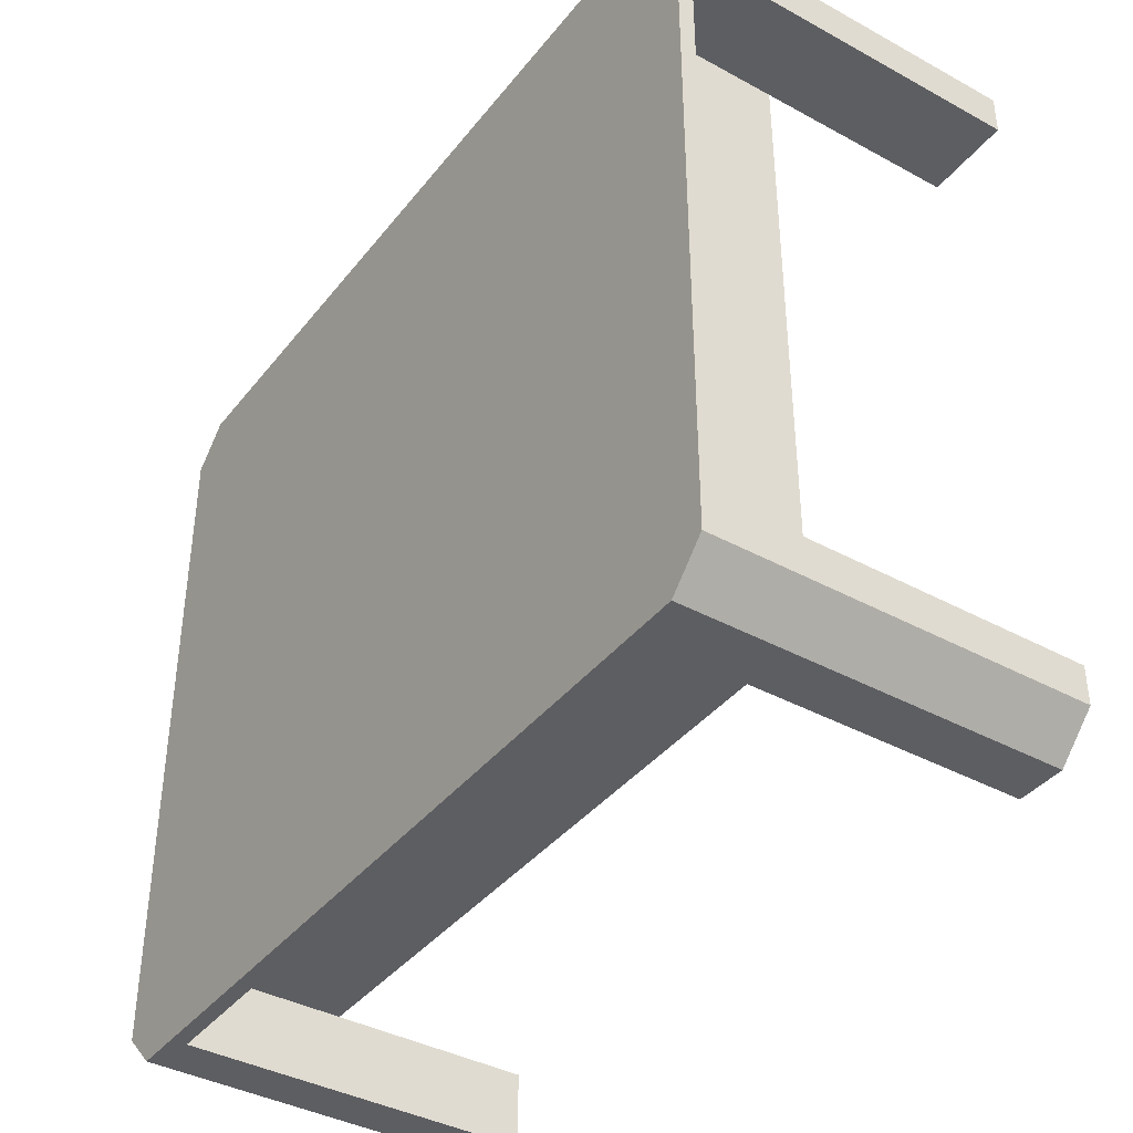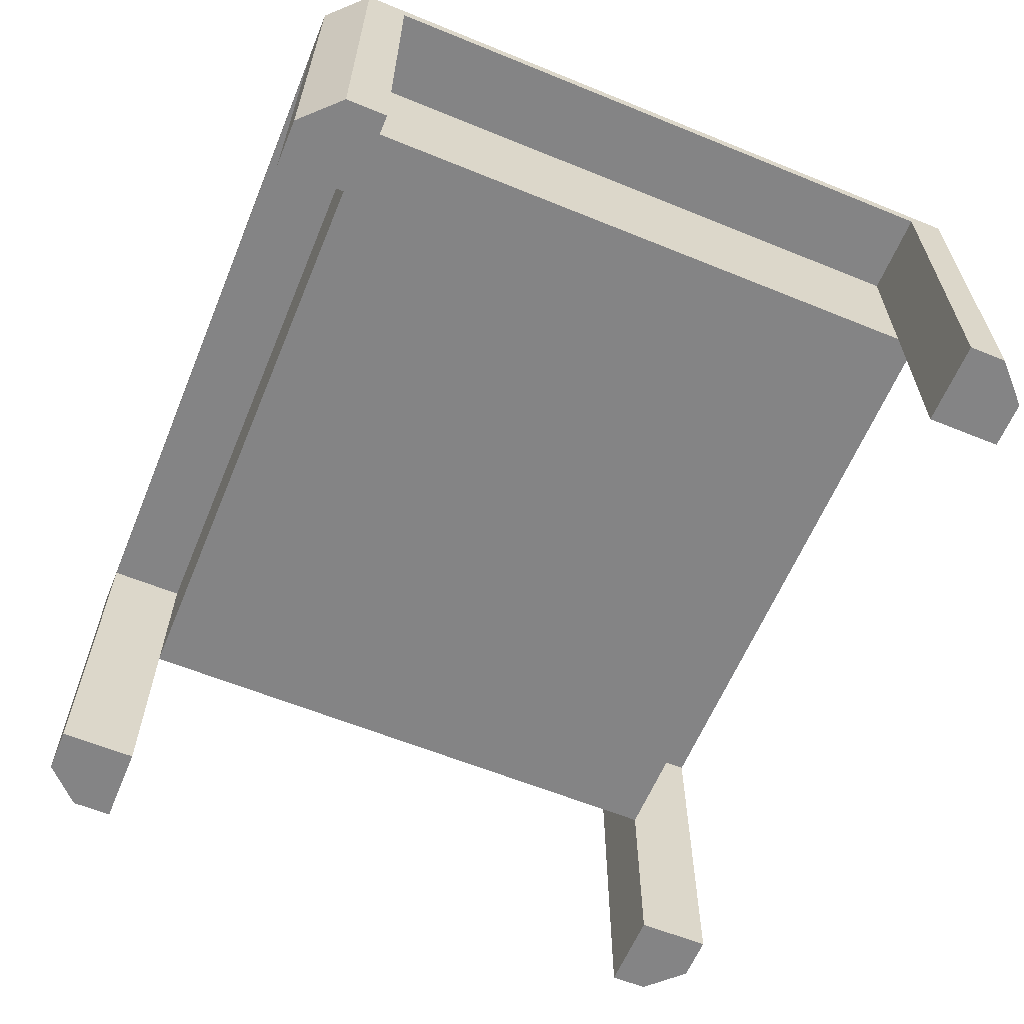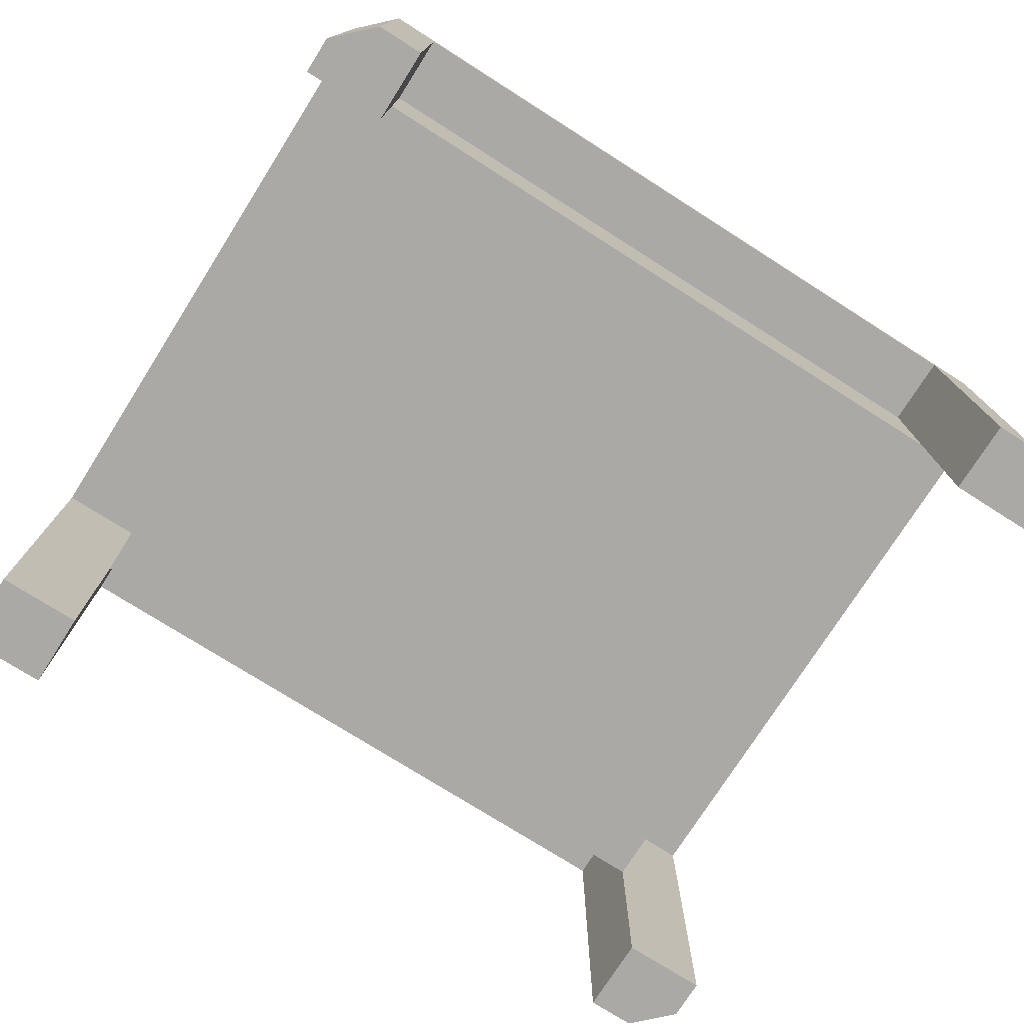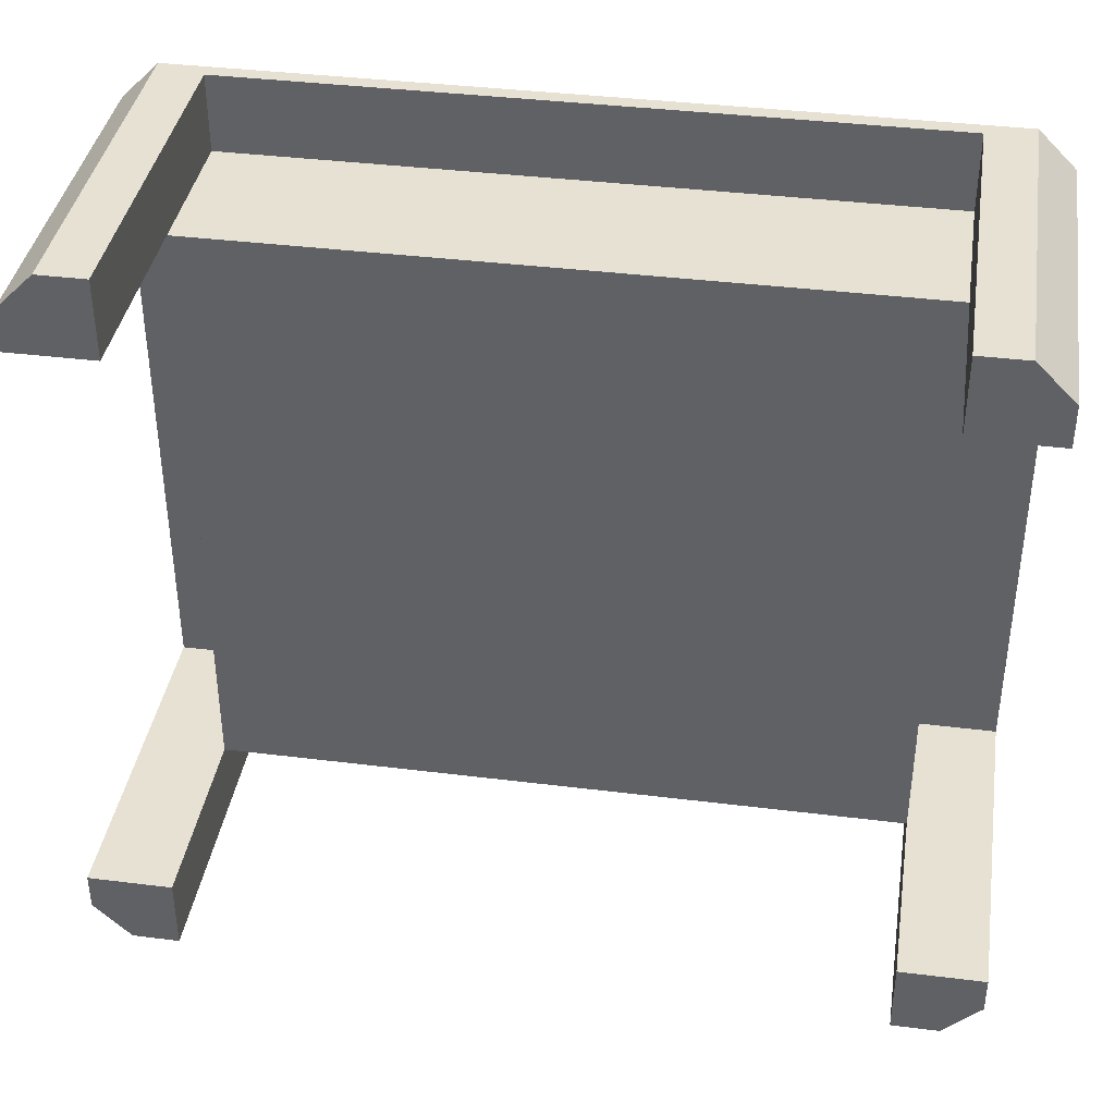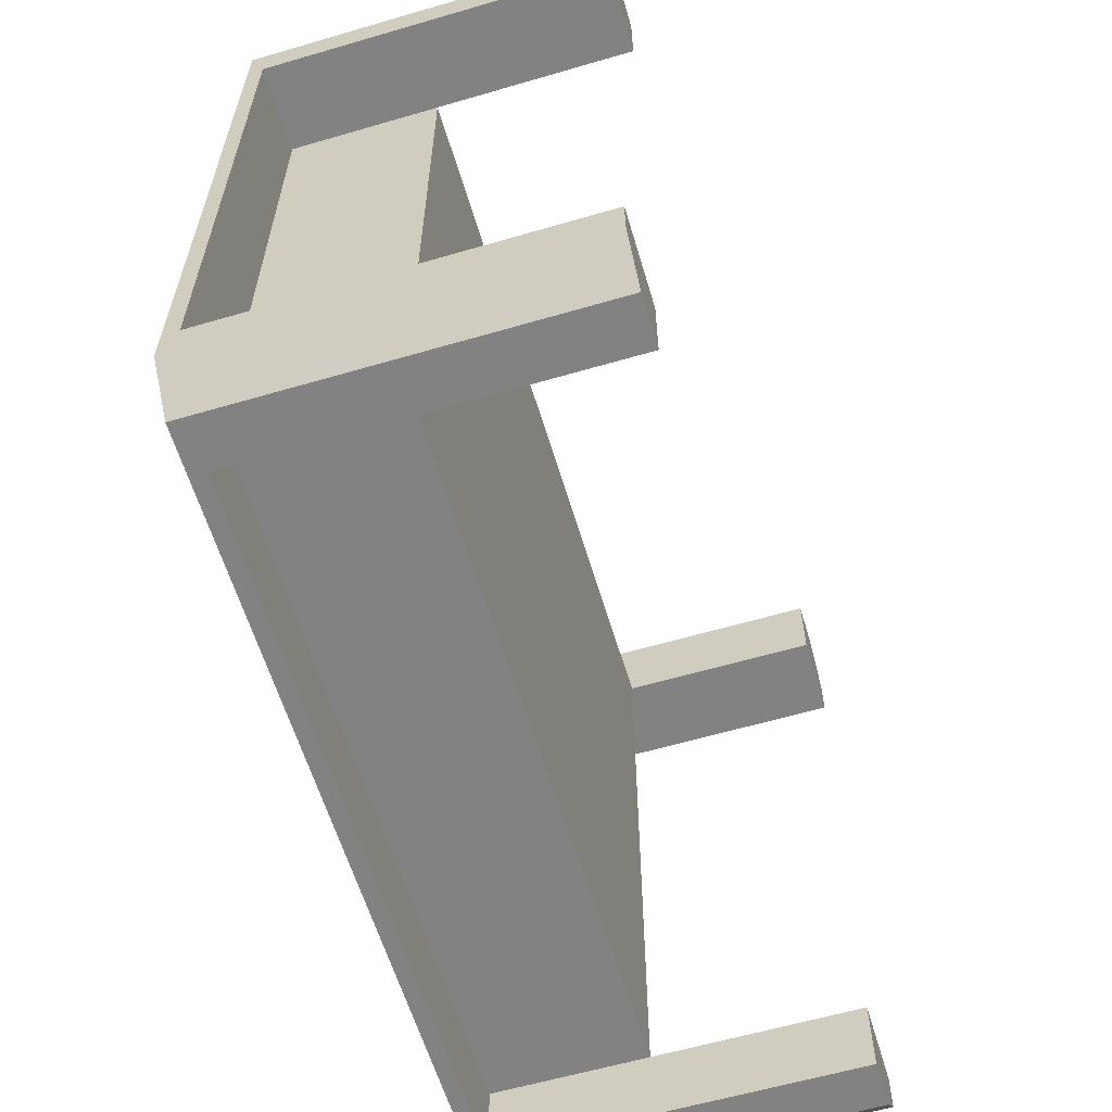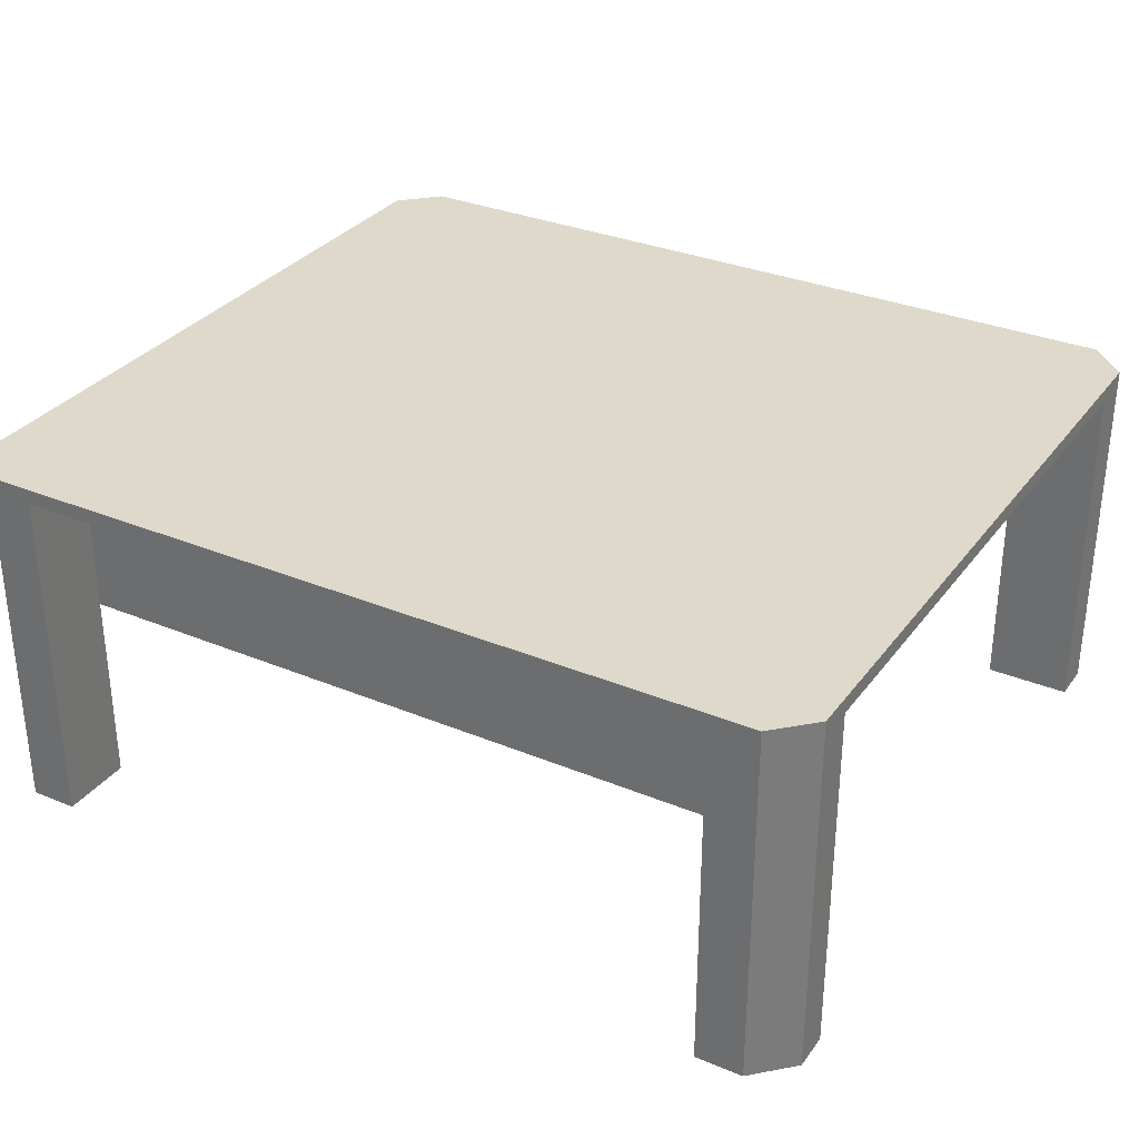
<metadata>
{"format":"obj","ext":"obj","renderer":"f3d","projection":"perspective","resolution":1024,"background":"white","views":[{"elev":-39.4,"azim":-124.2,"up":"+Z"},{"elev":-61.5,"azim":67.5,"up":"+Y"},{"elev":-75.5,"azim":147.6,"up":"+Y"},{"elev":38.6,"azim":8.9,"up":"+Z"},{"elev":-60.7,"azim":-73.4,"up":"+Z"},{"elev":31.8,"azim":-149.7,"up":"+Y"}]}
</metadata>
<code>
g default
v 12.92 3.979 -11.05
v 12.92 3.838 -11.05
v 12.92 3.838 -4.015
v 12.92 3.979 -4.015
v 6.518 3.979 -11.05
v 6.518 3.838 -11.05
v 6.518 3.838 -4.015
v 6.518 3.979 -4.015
v 5.739 3.979 -10.36
v 5.739 3.838 -10.36
v 6.518 3.838 -10.36
v 12.92 3.838 -10.36
v 13.7 3.838 -10.36
v 13.7 3.979 -10.36
v 12.92 3.979 -10.36
v 6.518 3.979 -10.36
v 5.739 3.979 -4.733
v 5.739 3.838 -4.733
v 6.518 3.838 -4.733
v 12.92 3.838 -4.733
v 13.7 3.838 -4.733
v 13.7 3.979 -4.733
v 12.92 3.979 -4.733
v 6.518 3.979 -4.733
v 6.518 2.461 -4.733
v 12.92 2.461 -4.733
v 6.518 2.461 -10.36
v 12.92 2.461 -10.36
v 5.739 0.6436 -4.733
v 6.518 0.6436 -4.733
v 6.518 0.6436 -4.015
v 12.92 0.6436 -4.733
v 12.92 0.6436 -4.015
v 13.7 0.6436 -4.733
v 6.518 0.6436 -11.05
v 6.518 0.6436 -10.36
v 5.739 0.6436 -10.36
v 12.92 0.6436 -10.36
v 13.7 0.6436 -10.36
v 12.92 0.6436 -11.05
v 6.083 3.838 -4.015
v 5.739 3.838 -4.359
v 5.739 3.979 -4.359
v 6.083 3.979 -4.015
v 13.7 3.838 -4.359
v 13.36 3.838 -4.015
v 13.36 3.979 -4.015
v 13.7 3.979 -4.359
v 5.739 3.979 -10.71
v 6.083 3.979 -11.05
v 5.739 3.838 -10.71
v 6.083 3.838 -11.05
v 13.7 3.979 -10.71
v 13.36 3.979 -11.05
v 13.36 3.838 -11.05
v 13.7 3.838 -10.71
v 5.739 0.6436 -4.359
v 6.083 0.6436 -4.015
v 13.36 0.6436 -4.015
v 13.7 0.6436 -4.359
v 5.739 0.6436 -10.71
v 6.083 0.6436 -11.05
v 13.7 0.6436 -10.71
v 13.36 0.6436 -11.05
g CornerTable
f 29 30 31 58 57
f 33 32 34 60 59
f 23 4 47 48 22
f 5 1 2 6
f 7 19 20 3
f 8 7 3 4
f 24 8 4 23
f 12 11 6 2
f 39 38 40 64 63
f 1 15 14 53 54
f 5 16 15 1
f 9 16 5 50 49
f 10 18 17 9
f 10 11 19 18
f 26 25 27 28
f 21 20 12 13
f 22 21 13 14
f 15 23 22 14
f 16 24 23 15
f 17 24 16 9
f 20 19 25 26
f 19 11 27 25
f 11 12 28 27
f 12 20 26 28
f 18 19 30 29
f 19 7 31 30
f 3 20 32 33
f 20 21 34 32
f 6 11 36 35
f 11 10 37 36
f 13 12 38 39
f 12 2 40 38
f 43 44 8 24 17
f 61 62 35 36 37
f 41 42 57 58
f 42 41 44 43
f 45 46 59 60
f 46 45 48 47
f 49 50 52 51
f 51 52 62 61
f 54 53 56 55
f 55 56 63 64
f 41 7 8 44
f 52 50 5 6
f 45 21 22 48
f 18 42 43 17
f 1 54 55 2
f 4 3 46 47
f 51 10 9 49
f 14 13 56 53
f 7 41 58 31
f 42 18 29 57
f 21 45 60 34
f 46 3 33 59
f 52 6 35 62
f 10 51 61 37
f 2 55 64 40
f 56 13 39 63

</code>
